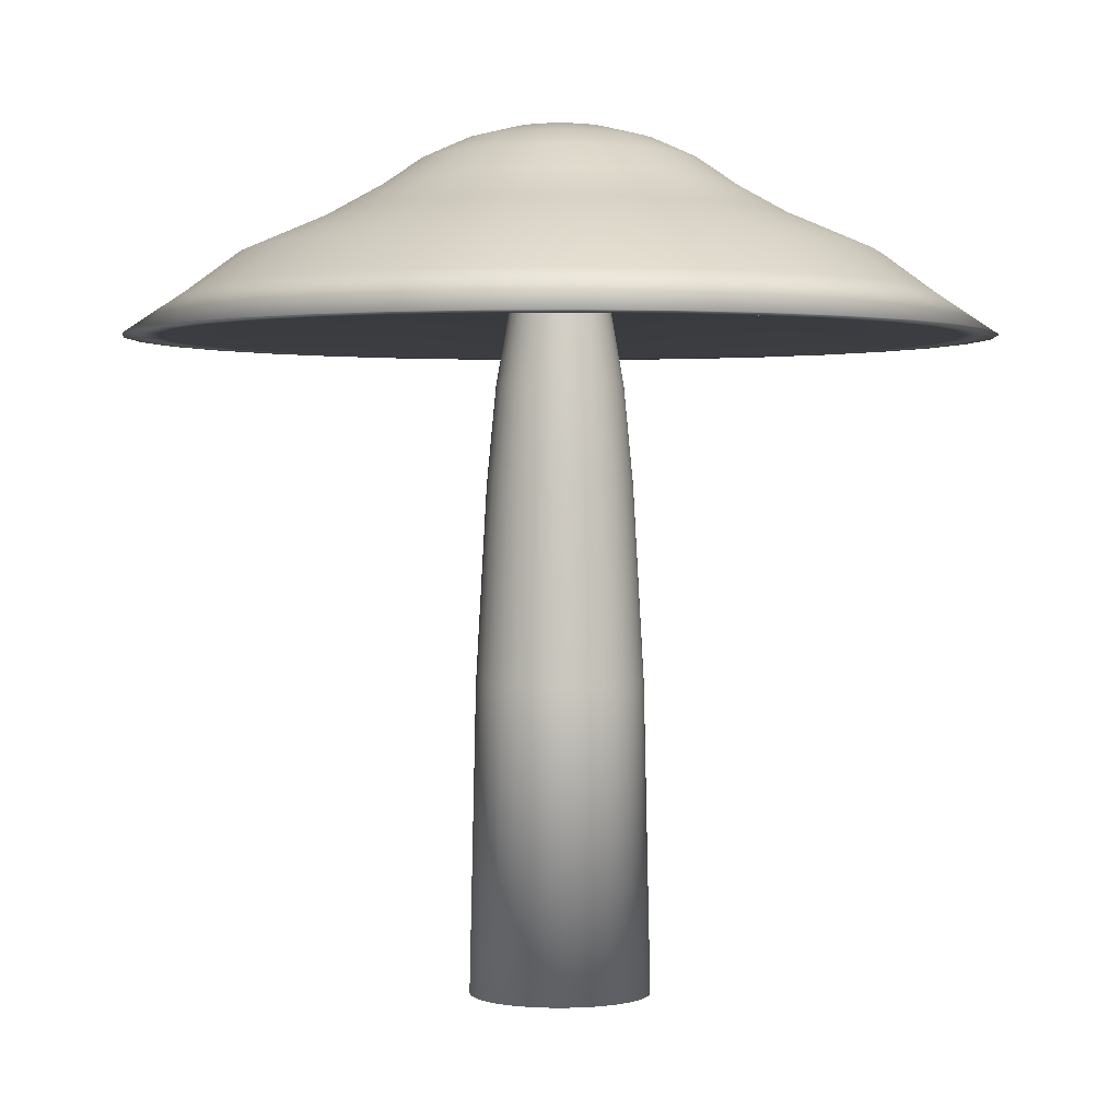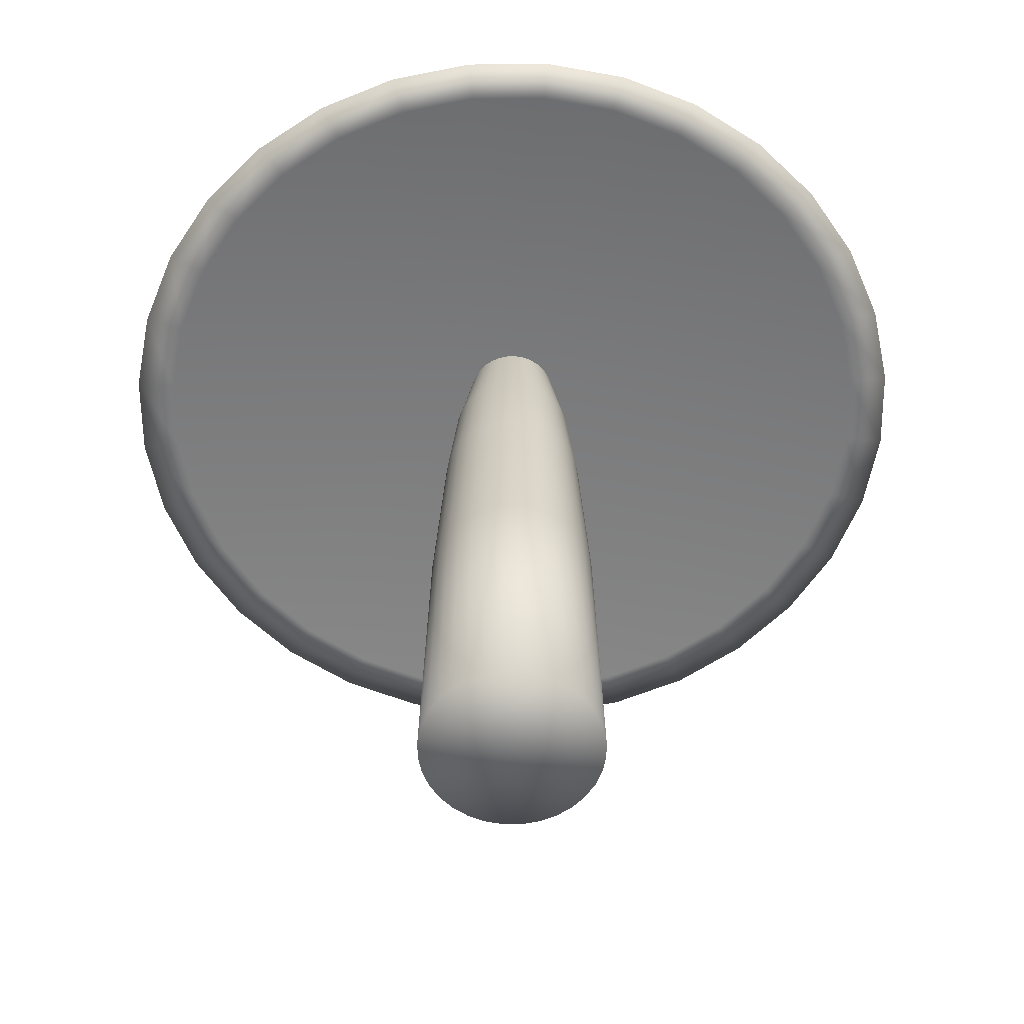
<metadata>
{"format":"obj","ext":"obj","renderer":"f3d","projection":"perspective","resolution":1024,"background":"white","views":[{"elev":1.1,"azim":-159.9,"up":"+Y"},{"elev":-58.5,"azim":-61.3,"up":"+Y"}]}
</metadata>
<code>
o luminescent_mushroom_Sphere
v 0 0.0519 -0.002823
v 0 0.05121 -0.005537
v 0 0.05008 -0.008038
v 0 0.04855 -0.01023
v -0 0.0467 -0.01352
v -0 0.04458 -0.01839
v -0 0.04228 -0.02147
v 0.000551 0.0519 -0.002768
v 0.00108 0.05121 -0.00543
v 0.001568 0.05008 -0.007884
v 0.001996 0.04855 -0.01003
v 0.002638 0.0467 -0.01326
v 0.003588 0.04458 -0.01804
v 0.004188 0.04228 -0.02106
v 0.004427 0.03989 -0.02226
v 0.00108 0.0519 -0.002608
v 0.002119 0.05121 -0.005115
v 0.003076 0.05008 -0.007426
v 0.003915 0.04855 -0.009452
v 0.005174 0.0467 -0.01249
v 0.007037 0.04458 -0.01699
v 0.008216 0.04228 -0.01983
v 0.008683 0.03989 -0.02096
v 0.001568 0.0519 -0.002347
v 0.003076 0.05121 -0.004604
v 0.004466 0.05008 -0.006683
v 0.005684 0.04855 -0.008506
v 0.007512 0.0467 -0.01124
v 0.01022 0.04458 -0.01529
v 0.01193 0.04228 -0.01785
v 0.01261 0.03989 -0.01887
v 0.001996 0.0519 -0.001996
v 0.003915 0.05121 -0.003915
v 0.005684 0.05008 -0.005684
v 0.007234 0.04855 -0.007234
v 0.00956 0.0467 -0.00956
v 0.013 0.04458 -0.013
v 0.01518 0.04228 -0.01518
v 0.01605 0.03989 -0.01605
v 0.002347 0.0519 -0.001568
v 0.004604 0.05121 -0.003076
v 0.006683 0.05008 -0.004466
v 0.008506 0.04855 -0.005684
v 0.01124 0.0467 -0.007512
v 0.01529 0.04458 -0.01022
v 0.01785 0.04228 -0.01193
v 0.01887 0.03989 -0.01261
v 0.002608 0.0519 -0.00108
v 0.005115 0.05121 -0.002119
v 0.007426 0.05008 -0.003076
v 0.009452 0.04855 -0.003915
v 0.01249 0.0467 -0.005174
v 0.01699 0.04458 -0.007037
v 0.01983 0.04228 -0.008216
v 0.02096 0.03989 -0.008683
v 0.002768 0.0519 -0.000551
v 0.00543 0.05121 -0.00108
v 0.007884 0.05008 -0.001568
v 0.01003 0.04855 -0.001996
v 0.01326 0.0467 -0.002638
v 0.01804 0.04458 -0.003588
v 0.02106 0.04228 -0.004188
v 0.02226 0.03989 -0.004427
v 0.002823 0.0519 0
v 0.005537 0.05121 0
v 0.008038 0.05008 0
v 0.01023 0.04855 0
v 0.01352 0.0467 0
v 0.01839 0.04458 0
v 0.02147 0.04228 0
v 0.02269 0.03989 0
v 0.002768 0.0519 0.000551
v 0.00543 0.05121 0.00108
v 0.007884 0.05008 0.001568
v 0.01003 0.04855 0.001996
v 0.01326 0.0467 0.002638
v 0.01804 0.04458 0.003588
v 0.02106 0.04228 0.004188
v 0.02226 0.03989 0.004427
v 0.002608 0.0519 0.00108
v 0.005115 0.05121 0.002119
v 0.007426 0.05008 0.003076
v 0.009452 0.04855 0.003915
v 0.01249 0.0467 0.005174
v 0.01699 0.04458 0.007037
v 0.01983 0.04228 0.008216
v 0.02096 0.03989 0.008683
v 0.002347 0.0519 0.001568
v 0.004604 0.05121 0.003076
v 0.006683 0.05008 0.004466
v 0.008506 0.04855 0.005684
v 0.01124 0.0467 0.007512
v 0.01529 0.04458 0.01022
v 0.01785 0.04228 0.01193
v 0.01887 0.03989 0.01261
v 0.001996 0.0519 0.001996
v 0.003915 0.05121 0.003915
v 0.005684 0.05008 0.005684
v 0.007234 0.04855 0.007234
v 0.00956 0.0467 0.00956
v 0.013 0.04458 0.013
v 0.01518 0.04228 0.01518
v 0.01605 0.03989 0.01605
v 0.001568 0.0519 0.002347
v 0.003076 0.05121 0.004604
v 0.004466 0.05008 0.006683
v 0.005684 0.04855 0.008506
v 0.007512 0.0467 0.01124
v 0.01022 0.04458 0.01529
v 0.01193 0.04228 0.01785
v 0.01261 0.03989 0.01887
v 0.00108 0.0519 0.002608
v 0.002119 0.05121 0.005115
v 0.003076 0.05008 0.007426
v 0.003915 0.04855 0.009452
v 0.005174 0.0467 0.01249
v 0.007037 0.04458 0.01699
v 0.008216 0.04228 0.01983
v 0.008683 0.03989 0.02096
v 0.000551 0.0519 0.002768
v 0.00108 0.05121 0.00543
v 0.001568 0.05008 0.007884
v 0.001996 0.04855 0.01003
v 0.002638 0.0467 0.01326
v 0.003588 0.04458 0.01804
v 0.004188 0.04228 0.02106
v 0.004427 0.03989 0.02226
v 0 0.0519 0.002823
v -0 0.05121 0.005537
v -0 0.05008 0.008038
v 0 0.04855 0.01023
v -0 0.0467 0.01352
v -0 0.04458 0.01839
v -0 0.04228 0.02147
v -0 0.03989 0.02269
v -0.000551 0.0519 0.002768
v -0.00108 0.05121 0.00543
v -0.001568 0.05008 0.007884
v -0.001996 0.04855 0.01003
v -0.002638 0.0467 0.01326
v -0.003588 0.04458 0.01804
v -0.004188 0.04228 0.02106
v -0.004427 0.03989 0.02226
v -0.00108 0.0519 0.002608
v -0.002119 0.05121 0.005115
v -0.003076 0.05008 0.007426
v -0.003915 0.04855 0.009452
v -0.005174 0.0467 0.01249
v -0.007037 0.04458 0.01699
v -0.008216 0.04228 0.01983
v -0.008683 0.03989 0.02096
v -0.001568 0.0519 0.002347
v -0.003076 0.05121 0.004604
v -0.004466 0.05008 0.006683
v -0.005684 0.04855 0.008506
v -0.007512 0.0467 0.01124
v -0.01022 0.04458 0.01529
v -0.01193 0.04228 0.01785
v -0.01261 0.03989 0.01887
v -0.001996 0.0519 0.001996
v -0.003915 0.05121 0.003915
v -0.005684 0.05008 0.005684
v -0.007234 0.04855 0.007234
v -0.00956 0.0467 0.00956
v -0.013 0.04458 0.013
v -0.01518 0.04228 0.01518
v -0.01605 0.03989 0.01605
v -0.002347 0.0519 0.001568
v -0.004604 0.05121 0.003076
v -0.006683 0.05008 0.004466
v -0.008506 0.04855 0.005684
v -0.01124 0.0467 0.007512
v -0.01529 0.04458 0.01022
v -0.01785 0.04228 0.01193
v -0.01887 0.03989 0.01261
v -0 0.05214 0
v -0.002608 0.0519 0.00108
v -0.005115 0.05121 0.002119
v -0.007426 0.05008 0.003076
v -0.009452 0.04855 0.003915
v -0.01249 0.0467 0.005174
v -0.01699 0.04458 0.007037
v -0.01983 0.04228 0.008216
v -0.02096 0.03989 0.008683
v -0.002768 0.0519 0.000551
v -0.00543 0.05121 0.00108
v -0.007884 0.05008 0.001568
v -0.01003 0.04855 0.001996
v -0.01326 0.0467 0.002638
v -0.01804 0.04458 0.003588
v -0.02106 0.04228 0.004188
v -0.02226 0.03989 0.004427
v -0.002823 0.0519 0
v -0.005537 0.05121 0
v -0.008038 0.05008 -0
v -0.01023 0.04855 0
v -0.01352 0.0467 0
v -0.01839 0.04458 -0
v -0.02147 0.04228 -0
v -0.02269 0.03989 -0
v -0.002768 0.0519 -0.000551
v -0.00543 0.05121 -0.00108
v -0.007884 0.05008 -0.001568
v -0.01003 0.04855 -0.001996
v -0.01326 0.0467 -0.002638
v -0.01804 0.04458 -0.003588
v -0.02106 0.04228 -0.004188
v -0.02226 0.03989 -0.004427
v -0.002608 0.0519 -0.00108
v -0.005115 0.05121 -0.002119
v -0.007426 0.05008 -0.003076
v -0.009452 0.04855 -0.003915
v -0.01249 0.0467 -0.005174
v -0.01699 0.04458 -0.007037
v -0.01983 0.04228 -0.008216
v -0.02096 0.03989 -0.008683
v -0.002347 0.0519 -0.001568
v -0.004604 0.05121 -0.003076
v -0.006683 0.05008 -0.004466
v -0.008506 0.04855 -0.005684
v -0.01124 0.0467 -0.007512
v -0.01529 0.04458 -0.01022
v -0.01785 0.04228 -0.01193
v -0.01887 0.03989 -0.01261
v -0.001996 0.0519 -0.001996
v -0.003915 0.05121 -0.003915
v -0.005684 0.05008 -0.005684
v -0.007234 0.04855 -0.007234
v -0.00956 0.0467 -0.00956
v -0.013 0.04458 -0.013
v -0.01518 0.04228 -0.01518
v -0.01605 0.03989 -0.01605
v -0.001568 0.0519 -0.002347
v -0.003076 0.05121 -0.004604
v -0.004466 0.05008 -0.006683
v -0.005684 0.04855 -0.008506
v -0.007512 0.0467 -0.01124
v -0.01022 0.04458 -0.01529
v -0.01193 0.04228 -0.01785
v -0.01261 0.03989 -0.01887
v -0.00108 0.0519 -0.002608
v -0.002119 0.05121 -0.005115
v -0.003076 0.05008 -0.007426
v -0.003915 0.04855 -0.009452
v -0.005174 0.0467 -0.01249
v -0.007037 0.04458 -0.01699
v -0.008216 0.04228 -0.01983
v -0.008683 0.03989 -0.02096
v -0.000551 0.0519 -0.002768
v -0.00108 0.05121 -0.00543
v -0.001568 0.05008 -0.007884
v -0.001996 0.04855 -0.01003
v -0.002638 0.0467 -0.01326
v -0.003588 0.04458 -0.01804
v -0.004188 0.04228 -0.02106
v -0.004427 0.03989 -0.02226
v 0 0.03989 -0.02269
v 0.009567 0.03989 -0.0231
v 0.004877 0.03989 -0.02452
v 0.01389 0.03989 -0.02079
v 0.01768 0.03989 -0.01768
v 0.02079 0.03989 -0.01389
v 0.0231 0.03989 -0.009567
v 0.02452 0.03989 -0.004877
v 0.025 0.03989 0
v 0.02452 0.03989 0.004877
v 0.0231 0.03989 0.009567
v 0.02079 0.03989 0.01389
v 0.01768 0.03989 0.01768
v 0.01389 0.03989 0.02079
v 0.009567 0.03989 0.0231
v 0.004877 0.03989 0.02452
v -0 0.03989 0.025
v -0.004877 0.03989 0.02452
v -0.009567 0.03989 0.0231
v -0.01389 0.03989 0.02079
v -0.01768 0.03989 0.01768
v -0.02079 0.03989 0.01389
v -0.0231 0.03989 0.009567
v -0.02452 0.03989 0.004877
v -0.025 0.03989 -0
v -0.02452 0.03989 -0.004877
v -0.0231 0.03989 -0.009567
v -0.02079 0.03989 -0.01389
v -0.01768 0.03989 -0.01768
v -0.01389 0.03989 -0.02079
v -0.009567 0.03989 -0.0231
v -0.004877 0.03989 -0.02452
v 0 0.03989 -0.025
v 0 0.0435 -0
v 0 0.002139 -0.005225
v 0 0.0429 -0.002694
v 0.001019 0.002139 -0.005125
v 0.000526 0.0429 -0.002642
v 0.002 0.002139 -0.004828
v 0.001031 0.0429 -0.002489
v 0.002903 0.002139 -0.004345
v 0.001497 0.0429 -0.00224
v 0.003695 0.002139 -0.003695
v 0.001905 0.0429 -0.001905
v 0.004345 0.002139 -0.002903
v 0.00224 0.0429 -0.001497
v 0.004828 0.002139 -0.002
v 0.002489 0.0429 -0.001031
v 0.005125 0.002139 -0.001019
v 0.002642 0.0429 -0.000526
v 0.005225 0.002139 0
v 0.002694 0.0429 0
v 0.005125 0.002139 0.001019
v 0.002642 0.0429 0.000526
v 0.004828 0.002139 0.002
v 0.002489 0.0429 0.001031
v 0.004345 0.002139 0.002903
v 0.00224 0.0429 0.001497
v 0.003695 0.002139 0.003695
v 0.001905 0.0429 0.001905
v 0.002903 0.002139 0.004345
v 0.001497 0.0429 0.00224
v 0.002 0.002139 0.004828
v 0.001031 0.0429 0.002489
v 0.001019 0.002139 0.005125
v 0.000526 0.0429 0.002642
v -0 0.002139 0.005225
v -0 0.0429 0.002694
v -0.001019 0.002139 0.005125
v -0.000526 0.0429 0.002642
v -0.002 0.002139 0.004828
v -0.001031 0.0429 0.002489
v -0.002903 0.002139 0.004345
v -0.001497 0.0429 0.00224
v -0.003695 0.002139 0.003695
v -0.001905 0.0429 0.001905
v -0.004345 0.002139 0.002903
v -0.00224 0.0429 0.001497
v -0.004828 0.002139 0.002
v -0.002489 0.0429 0.001031
v -0.005125 0.002139 0.001019
v -0.002642 0.0429 0.000526
v -0.005225 0.002139 -0
v -0.002694 0.0429 0
v -0.005125 0.002139 -0.001019
v -0.002642 0.0429 -0.000526
v -0.004828 0.002139 -0.002
v -0.002489 0.0429 -0.001031
v -0.004345 0.002139 -0.002903
v -0.00224 0.0429 -0.001497
v -0.003695 0.002139 -0.003695
v -0.001905 0.0429 -0.001905
v -0.002903 0.002139 -0.004345
v -0.001497 0.0429 -0.00224
v -0.002 0.002139 -0.004828
v -0.001031 0.0429 -0.002489
v -0.001019 0.002139 -0.005125
v -0.000526 0.0429 -0.002642
v 0 0.02004 -0.004852
v 0.000947 0.02004 -0.004759
v 0.001857 0.02004 -0.004483
v 0.002696 0.02004 -0.004034
v 0.003431 0.02004 -0.003431
v 0.004034 0.02004 -0.002696
v 0.004483 0.02004 -0.001857
v 0.004759 0.02004 -0.000947
v 0.004852 0.02004 0
v 0.004759 0.02004 0.000947
v 0.004483 0.02004 0.001857
v 0.004034 0.02004 0.002696
v 0.003431 0.02004 0.003431
v 0.002696 0.02004 0.004034
v 0.001857 0.02004 0.004483
v 0.000947 0.02004 0.004759
v -0 0.02004 0.004852
v -0.000947 0.02004 0.004759
v -0.001857 0.02004 0.004483
v -0.002696 0.02004 0.004034
v -0.003431 0.02004 0.003431
v -0.004034 0.02004 0.002696
v -0.004483 0.02004 0.001857
v -0.004759 0.02004 0.000947
v -0.004852 0.02004 -0
v -0.004759 0.02004 -0.000947
v -0.004483 0.02004 -0.001857
v -0.004034 0.02004 -0.002696
v -0.003431 0.02004 -0.003431
v -0.002696 0.02004 -0.004034
v -0.001857 0.02004 -0.004483
v -0.000947 0.02004 -0.004759
v 0 0.03147 -0.004223
v 0.000824 0.03147 -0.004142
v 0.001616 0.03147 -0.003901
v 0.002346 0.03147 -0.003511
v 0.002986 0.03147 -0.002986
v 0.003511 0.03147 -0.002346
v 0.003901 0.03147 -0.001616
v 0.004142 0.03147 -0.000824
v 0.004223 0.03147 0
v 0.004142 0.03147 0.000824
v 0.003901 0.03147 0.001616
v 0.003511 0.03147 0.002346
v 0.002986 0.03147 0.002986
v 0.002346 0.03147 0.003511
v 0.001616 0.03147 0.003901
v 0.000824 0.03147 0.004142
v -0 0.03147 0.004223
v -0.000824 0.03147 0.004142
v -0.001616 0.03147 0.003901
v -0.002346 0.03147 0.003511
v -0.002986 0.03147 0.002986
v -0.003511 0.03147 0.002346
v -0.003901 0.03147 0.001616
v -0.004142 0.03147 0.000824
v -0.004223 0.03147 -0
v -0.004142 0.03147 -0.000824
v -0.003901 0.03147 -0.001616
v -0.003511 0.03147 -0.002346
v -0.002986 0.03147 -0.002986
v -0.002346 0.03147 -0.003511
v -0.001616 0.03147 -0.003901
v -0.000824 0.03147 -0.004142
v 0 0.03718 -0.00368
v 0.000718 0.03718 -0.00361
v 0.001408 0.03718 -0.0034
v 0.002045 0.03718 -0.00306
v 0.002602 0.03718 -0.002602
v 0.00306 0.03718 -0.002045
v 0.0034 0.03718 -0.001408
v 0.00361 0.03718 -0.000718
v 0.00368 0.03718 0
v 0.00361 0.03718 0.000718
v 0.0034 0.03718 0.001408
v 0.00306 0.03718 0.002045
v 0.002602 0.03718 0.002602
v 0.002045 0.03718 0.00306
v 0.001408 0.03718 0.0034
v 0.000718 0.03718 0.00361
v -0 0.03718 0.00368
v -0.000718 0.03718 0.00361
v -0.001408 0.03718 0.0034
v -0.002045 0.03718 0.00306
v -0.002602 0.03718 0.002602
v -0.00306 0.03718 0.002045
v -0.0034 0.03718 0.001408
v -0.00361 0.03718 0.000718
v -0.00368 0.03718 -0
v -0.00361 0.03718 -0.000718
v -0.0034 0.03718 -0.001408
v -0.00306 0.03718 -0.002045
v -0.002602 0.03718 -0.002602
v -0.002045 0.03718 -0.00306
v -0.001408 0.03718 -0.0034
v -0.000718 0.03718 -0.00361
v -0 0.002139 0
f 7 6 13 14
f 289 7 14 259
f 1 176 8
f 2 1 8 9
f 3 2 9 10
f 4 3 10 11
f 5 4 11 12
f 6 5 12 13
f 13 12 20 21
f 14 13 21 22
f 259 14 22 258
f 8 176 16
f 9 8 16 17
f 10 9 17 18
f 11 10 18 19
f 12 11 19 20
f 18 17 25 26
f 19 18 26 27
f 20 19 27 28
f 21 20 28 29
f 22 21 29 30
f 258 22 30 260
f 16 176 24
f 17 16 24 25
f 30 29 37 38
f 260 30 38 261
f 24 176 32
f 25 24 32 33
f 26 25 33 34
f 27 26 34 35
f 28 27 35 36
f 29 28 36 37
f 34 33 41 42
f 35 34 42 43
f 36 35 43 44
f 37 36 44 45
f 38 37 45 46
f 261 38 46 262
f 32 176 40
f 33 32 40 41
f 46 45 53 54
f 262 46 54 263
f 40 176 48
f 41 40 48 49
f 42 41 49 50
f 43 42 50 51
f 44 43 51 52
f 45 44 52 53
f 51 50 58 59
f 52 51 59 60
f 53 52 60 61
f 54 53 61 62
f 263 54 62 264
f 48 176 56
f 49 48 56 57
f 50 49 57 58
f 264 62 70 265
f 56 176 64
f 57 56 64 65
f 58 57 65 66
f 59 58 66 67
f 60 59 67 68
f 61 60 68 69
f 62 61 69 70
f 68 67 75 76
f 69 68 76 77
f 70 69 77 78
f 265 70 78 266
f 64 176 72
f 65 64 72 73
f 66 65 73 74
f 67 66 74 75
f 72 176 80
f 73 72 80 81
f 74 73 81 82
f 75 74 82 83
f 76 75 83 84
f 77 76 84 85
f 78 77 85 86
f 266 78 86 267
f 84 83 91 92
f 85 84 92 93
f 86 85 93 94
f 267 86 94 268
f 80 176 88
f 81 80 88 89
f 82 81 89 90
f 83 82 90 91
f 89 88 96 97
f 90 89 97 98
f 91 90 98 99
f 92 91 99 100
f 93 92 100 101
f 94 93 101 102
f 268 94 102 269
f 88 176 96
f 101 100 108 109
f 102 101 109 110
f 269 102 110 270
f 96 176 104
f 97 96 104 105
f 98 97 105 106
f 99 98 106 107
f 100 99 107 108
f 105 104 112 113
f 106 105 113 114
f 107 106 114 115
f 108 107 115 116
f 109 108 116 117
f 110 109 117 118
f 270 110 118 271
f 104 176 112
f 117 116 124 125
f 118 117 125 126
f 271 118 126 272
f 112 176 120
f 113 112 120 121
f 114 113 121 122
f 115 114 122 123
f 116 115 123 124
f 122 121 129 130
f 123 122 130 131
f 124 123 131 132
f 125 124 132 133
f 126 125 133 134
f 272 126 134 273
f 120 176 128
f 121 120 128 129
f 134 133 141 142
f 273 134 142 274
f 128 176 136
f 129 128 136 137
f 130 129 137 138
f 131 130 138 139
f 132 131 139 140
f 133 132 140 141
f 139 138 146 147
f 140 139 147 148
f 141 140 148 149
f 142 141 149 150
f 274 142 150 275
f 136 176 144
f 137 136 144 145
f 138 137 145 146
f 275 150 158 276
f 144 176 152
f 145 144 152 153
f 146 145 153 154
f 147 146 154 155
f 148 147 155 156
f 149 148 156 157
f 150 149 157 158
f 155 154 162 163
f 156 155 163 164
f 157 156 164 165
f 158 157 165 166
f 276 158 166 277
f 152 176 160
f 153 152 160 161
f 154 153 161 162
f 277 166 174 278
f 160 176 168
f 161 160 168 169
f 162 161 169 170
f 163 162 170 171
f 164 163 171 172
f 165 164 172 173
f 166 165 173 174
f 172 171 180 181
f 173 172 181 182
f 174 173 182 183
f 278 174 183 279
f 168 176 177
f 169 168 177 178
f 170 169 178 179
f 171 170 179 180
f 177 176 185
f 178 177 185 186
f 179 178 186 187
f 180 179 187 188
f 181 180 188 189
f 182 181 189 190
f 183 182 190 191
f 279 183 191 280
f 189 188 196 197
f 190 189 197 198
f 191 190 198 199
f 280 191 199 281
f 185 176 193
f 186 185 193 194
f 187 186 194 195
f 188 187 195 196
f 194 193 201 202
f 195 194 202 203
f 196 195 203 204
f 197 196 204 205
f 198 197 205 206
f 199 198 206 207
f 281 199 207 282
f 193 176 201
f 206 205 213 214
f 207 206 214 215
f 282 207 215 283
f 201 176 209
f 202 201 209 210
f 203 202 210 211
f 204 203 211 212
f 205 204 212 213
f 211 210 218 219
f 212 211 219 220
f 213 212 220 221
f 214 213 221 222
f 215 214 222 223
f 283 215 223 284
f 209 176 217
f 210 209 217 218
f 223 222 230 231
f 284 223 231 285
f 217 176 225
f 218 217 225 226
f 219 218 226 227
f 220 219 227 228
f 221 220 228 229
f 222 221 229 230
f 227 226 234 235
f 228 227 235 236
f 229 228 236 237
f 230 229 237 238
f 231 230 238 239
f 285 231 239 286
f 225 176 233
f 226 225 233 234
f 239 238 246 247
f 286 239 247 287
f 233 176 241
f 234 233 241 242
f 235 234 242 243
f 236 235 243 244
f 237 236 244 245
f 238 237 245 246
f 244 243 251 252
f 245 244 252 253
f 246 245 253 254
f 247 246 254 255
f 287 247 255 288
f 241 176 249
f 242 241 249 250
f 243 242 250 251
f 288 255 7 289
f 249 176 1
f 250 249 1 2
f 251 250 2 3
f 252 251 3 4
f 253 252 4 5
f 254 253 5 6
f 255 254 6 7
f 290 135 143 151
f 23 15 259 258
f 31 23 258 260
f 39 31 260 261
f 47 39 261 262
f 55 47 262 263
f 63 55 263 264
f 71 63 264 265
f 79 71 265 266
f 87 79 266 267
f 95 87 267 268
f 103 95 268 269
f 111 103 269 270
f 119 111 270 271
f 127 119 271 272
f 135 127 272 273
f 143 135 273 274
f 151 143 274 275
f 159 151 275 276
f 167 159 276 277
f 175 167 277 278
f 184 175 278 279
f 192 184 279 280
f 200 192 280 281
f 208 200 281 282
f 216 208 282 283
f 224 216 283 284
f 232 224 284 285
f 240 232 285 286
f 248 240 286 287
f 256 248 287 288
f 257 256 288 289
f 15 257 289 259
f 290 39 47 55
f 290 151 159 167
f 15 23 290 257
f 290 167 175 184
f 23 31 39 290
f 290 184 192 200
f 290 55 63 71
f 290 200 208 216
f 290 71 79 87
f 290 216 224 232
f 290 87 95 103
f 290 232 240 248
f 290 103 111 119
f 257 290 248 256
f 135 290 119 127
f 419 292 294 420
f 420 294 296 421
f 421 296 298 422
f 422 298 300 423
f 423 300 302 424
f 424 302 304 425
f 425 304 306 426
f 426 306 308 427
f 427 308 310 428
f 428 310 312 429
f 429 312 314 430
f 430 314 316 431
f 431 316 318 432
f 432 318 320 433
f 433 320 322 434
f 434 322 324 435
f 435 324 326 436
f 436 326 328 437
f 437 328 330 438
f 438 330 332 439
f 439 332 334 440
f 440 334 336 441
f 441 336 338 442
f 442 338 340 443
f 443 340 342 444
f 444 342 344 445
f 445 344 346 446
f 446 346 348 447
f 447 348 350 448
f 448 350 352 449
f 327 451 323 325
f 449 352 354 450
f 450 354 292 419
f 451 295 297 299
f 353 386 355 291
f 351 385 386 353
f 349 384 385 351
f 347 383 384 349
f 345 382 383 347
f 343 381 382 345
f 341 380 381 343
f 339 379 380 341
f 337 378 379 339
f 335 377 378 337
f 333 376 377 335
f 331 375 376 333
f 329 374 375 331
f 327 373 374 329
f 325 372 373 327
f 323 371 372 325
f 321 370 371 323
f 319 369 370 321
f 317 368 369 319
f 315 367 368 317
f 313 366 367 315
f 311 365 366 313
f 309 364 365 311
f 307 363 364 309
f 305 362 363 307
f 303 361 362 305
f 301 360 361 303
f 299 359 360 301
f 297 358 359 299
f 295 357 358 297
f 293 356 357 295
f 291 355 356 293
f 386 418 387 355
f 385 417 418 386
f 384 416 417 385
f 383 415 416 384
f 382 414 415 383
f 381 413 414 382
f 380 412 413 381
f 379 411 412 380
f 378 410 411 379
f 377 409 410 378
f 376 408 409 377
f 375 407 408 376
f 374 406 407 375
f 373 405 406 374
f 372 404 405 373
f 371 403 404 372
f 370 402 403 371
f 369 401 402 370
f 368 400 401 369
f 367 399 400 368
f 366 398 399 367
f 365 397 398 366
f 364 396 397 365
f 363 395 396 364
f 362 394 395 363
f 361 393 394 362
f 360 392 393 361
f 359 391 392 360
f 358 390 391 359
f 357 389 390 358
f 356 388 389 357
f 355 387 388 356
f 418 450 419 387
f 417 449 450 418
f 416 448 449 417
f 415 447 448 416
f 414 446 447 415
f 413 445 446 414
f 412 444 445 413
f 411 443 444 412
f 410 442 443 411
f 409 441 442 410
f 408 440 441 409
f 407 439 440 408
f 406 438 439 407
f 405 437 438 406
f 404 436 437 405
f 403 435 436 404
f 402 434 435 403
f 401 433 434 402
f 400 432 433 401
f 399 431 432 400
f 398 430 431 399
f 397 429 430 398
f 396 428 429 397
f 395 427 428 396
f 394 426 427 395
f 393 425 426 394
f 392 424 425 393
f 391 423 424 392
f 390 422 423 391
f 389 421 422 390
f 388 420 421 389
f 387 419 420 388
f 331 451 327 329
f 291 293 295 451
f 335 451 331 333
f 451 299 301 303
f 339 451 335 337
f 451 303 305 307
f 343 451 339 341
f 451 307 309 311
f 347 451 343 345
f 451 311 313 315
f 351 451 347 349
f 451 315 317 319
f 353 291 451 351
f 323 451 319 321

</code>
